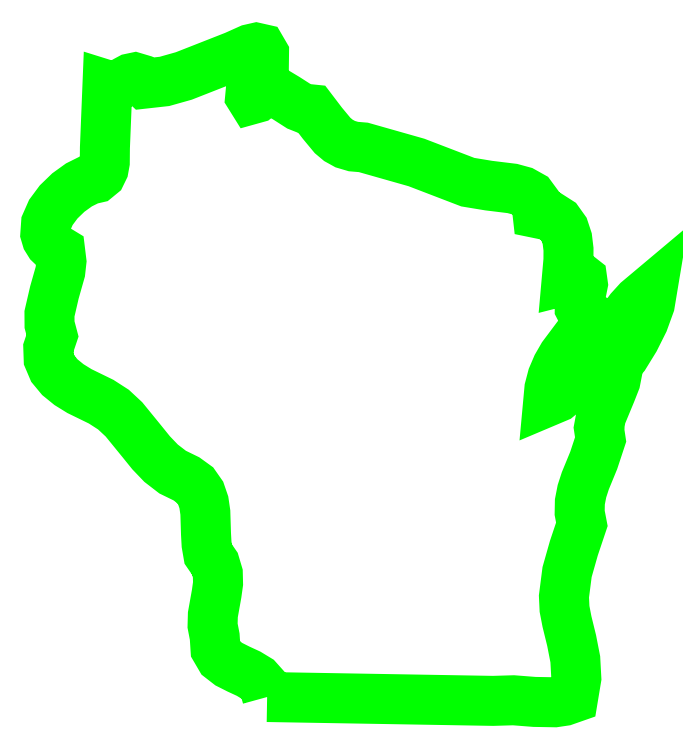
<metadata>
{"format":"dxf","ext":"dxf","renderer":"ezdxf+matplotlib","layout":"modelspace","background":"white","min_lineweight":24,"dpi":150}
</metadata>
<code>
0
SECTION
2
ENTITIES
0
LWPOLYLINE
8
0
90
162
70
0
10
86.62
20
25.5
30
0
10
85.76
20
28.62
30
0
10
83.77
20
30.84
30
0
10
81.07
20
32.48
30
0
10
78.05
20
33.88
30
0
10
75.12
20
35.36
30
0
10
72.68
20
37.25
30
0
10
71.13
20
39.89
30
0
10
70.89
20
43.6
30
0
10
70.26
20
46.92
30
0
10
70.34
20
50.18
30
0
10
71.47
20
56.48
30
0
10
71.9
20
59.53
30
0
10
71.82
20
62.53
30
0
10
70.95
20
65.48
30
0
10
68.96
20
68.38
30
0
10
68.45
20
71.29
30
0
10
68.28
20
74.42
30
0
10
68.08
20
80.84
30
0
10
67.64
20
83.89
30
0
10
66.69
20
86.66
30
0
10
65.01
20
89.06
30
0
10
62.41
20
90.94
30
0
10
58.27
20
92.97
30
0
10
54.81
20
95.63
30
0
10
51.83
20
98.75
30
0
10
49.11
20
102.1
30
0
10
43.66
20
108.8
30
0
10
40.52
20
111.7
30
0
10
36.83
20
114.1
30
0
10
30.33
20
117.3
30
0
10
27.19
20
119.2
30
0
10
24.44
20
121.4
30
0
10
22.32
20
124
30
0
10
21.09
20
126.9
30
0
10
20.98
20
130.2
30
0
10
22.23
20
133.9
30
0
10
21.35
20
137.2
30
0
10
21.33
20
140.5
30
0
10
22.81
20
146.9
30
0
10
24.58
20
153.1
30
0
10
24.92
20
156.2
30
0
10
24.55
20
159.2
30
0
10
22.72
20
160.3
30
0
10
21.4
20
161.6
30
0
10
20.53
20
162.9
30
0
10
20.09
20
164.4
30
0
10
20.31
20
167.6
30
0
10
21.75
20
170.9
30
0
10
24.08
20
174
30
0
10
26.99
20
176.8
30
0
10
30.17
20
179.1
30
0
10
33.3
20
180.7
30
0
10
35.41
20
181.2
30
0
10
36.78
20
182.3
30
0
10
37.56
20
183.9
30
0
10
37.92
20
185.9
30
0
10
37.96
20
190.2
30
0
10
38.13
20
194.3
30
0
10
38.72
20
209
30
0
10
40.21
20
208.6
30
0
10
41.62
20
208.8
30
0
10
44.28
20
210.4
30
0
10
45.6
20
211.1
30
0
10
46.95
20
211.3
30
0
10
48.37
20
210.9
30
0
10
49.87
20
209.5
30
0
10
55.81
20
210.2
30
0
10
61.63
20
211.8
30
0
10
72.89
20
216.2
30
0
10
76.91
20
217.8
30
0
10
81.43
20
219.8
30
0
10
83.38
20
220.3
30
0
10
84.86
20
219.9
30
0
10
85.69
20
218.5
30
0
10
85.65
20
215.7
30
0
10
83.37
20
211.9
30
0
10
81.71
20
207.4
30
0
10
81.54
20
205.7
30
0
10
82.07
20
204.8
30
0
10
83.45
20
205.2
30
0
10
85.86
20
207.2
30
0
10
87.34
20
207.6
30
0
10
88.92
20
207.2
30
0
10
92.35
20
205.1
30
0
10
96.08
20
202.7
30
0
10
98.04
20
202
30
0
10
100
20
201.8
30
0
10
103.2
20
197.6
30
0
10
106.2
20
194
30
0
10
108
20
192.5
30
0
10
110
20
191.3
30
0
10
112.5
20
190.6
30
0
10
115.5
20
190.4
30
0
10
131.4
20
185.9
30
0
10
146.8
20
179.9
30
0
10
153.1
20
178.9
30
0
10
160.2
20
178
30
0
10
163.3
20
177.2
30
0
10
165.8
20
175.8
30
0
10
167.4
20
173.7
30
0
10
167.7
20
170.6
30
0
10
171.4
20
169.9
30
0
10
174
20
168.2
30
0
10
175.7
20
165.8
30
0
10
176.6
20
163
30
0
10
177
20
159.8
30
0
10
177
20
156.6
30
0
10
176.5
20
150.6
30
0
10
179.7
20
151.4
30
0
10
180.6
20
151.3
30
0
10
181.1
20
150.9
30
0
10
181.3
20
149.3
30
0
10
180.9
20
147.1
30
0
10
180.4
20
144.7
30
0
10
180.4
20
142.2
30
0
10
181.4
20
140.1
30
0
10
182.6
20
139.4
30
0
10
184.1
20
138.8
30
0
10
179.6
20
133.5
30
0
10
175.4
20
127.8
30
0
10
173.6
20
124.8
30
0
10
172.2
20
121.5
30
0
10
171.3
20
118
30
0
10
170.9
20
114.2
30
0
10
173.8
20
115.5
30
0
10
176.1
20
117.4
30
0
10
179.9
20
122.2
30
0
10
181.7
20
124.7
30
0
10
183.7
20
126.9
30
0
10
186.1
20
128.5
30
0
10
189
20
129.4
30
0
10
190.3
20
128
30
0
10
191.2
20
126.6
30
0
10
191.7
20
123.6
30
0
10
191.1
20
120.3
30
0
10
189.8
20
116.8
30
0
10
186.8
20
109.7
30
0
10
186.1
20
106.2
30
0
10
186.7
20
102.8
30
0
10
184.6
20
96.48
30
0
10
182.1
20
90.34
30
0
10
181.1
20
87.23
30
0
10
180.4
20
84.05
30
0
10
180.4
20
80.75
30
0
10
181
20
77.31
30
0
10
178.6
20
70.17
30
0
10
176.6
20
62.98
30
0
10
175.7
20
55.66
30
0
10
175.8
20
51.93
30
0
10
176.6
20
48.14
30
0
10
178
20
42.43
30
0
10
179.1
20
36.8
30
0
10
179.4
20
31.11
30
0
10
178.4
20
25.27
30
0
10
175.8
20
24.35
30
0
10
172.9
20
23.92
30
0
10
166.8
20
24.03
30
0
10
160.5
20
24.52
30
0
10
154.4
20
24.34
30
0
10
86.62
20
25.5
30
0
10
86.62
20
25.5
30
0
0
LWPOLYLINE
8
0
90
15
70
0
10
193
20
126.9
30
0
10
191.3
20
129.6
30
0
10
191
20
132.6
30
0
10
191.8
20
135.7
30
0
10
193.3
20
138.8
30
0
10
195.5
20
141.7
30
0
10
197.8
20
144.3
30
0
10
202.2
20
148
30
0
10
201.4
20
143.3
30
0
10
199.5
20
138.1
30
0
10
196.9
20
132.8
30
0
10
193.8
20
127.8
30
0
10
193
20
126.9
30
0
10
193
20
126.9
30
0
10
193
20
126.9
30
0
0
ENDSEC
0
EOF

</code>
